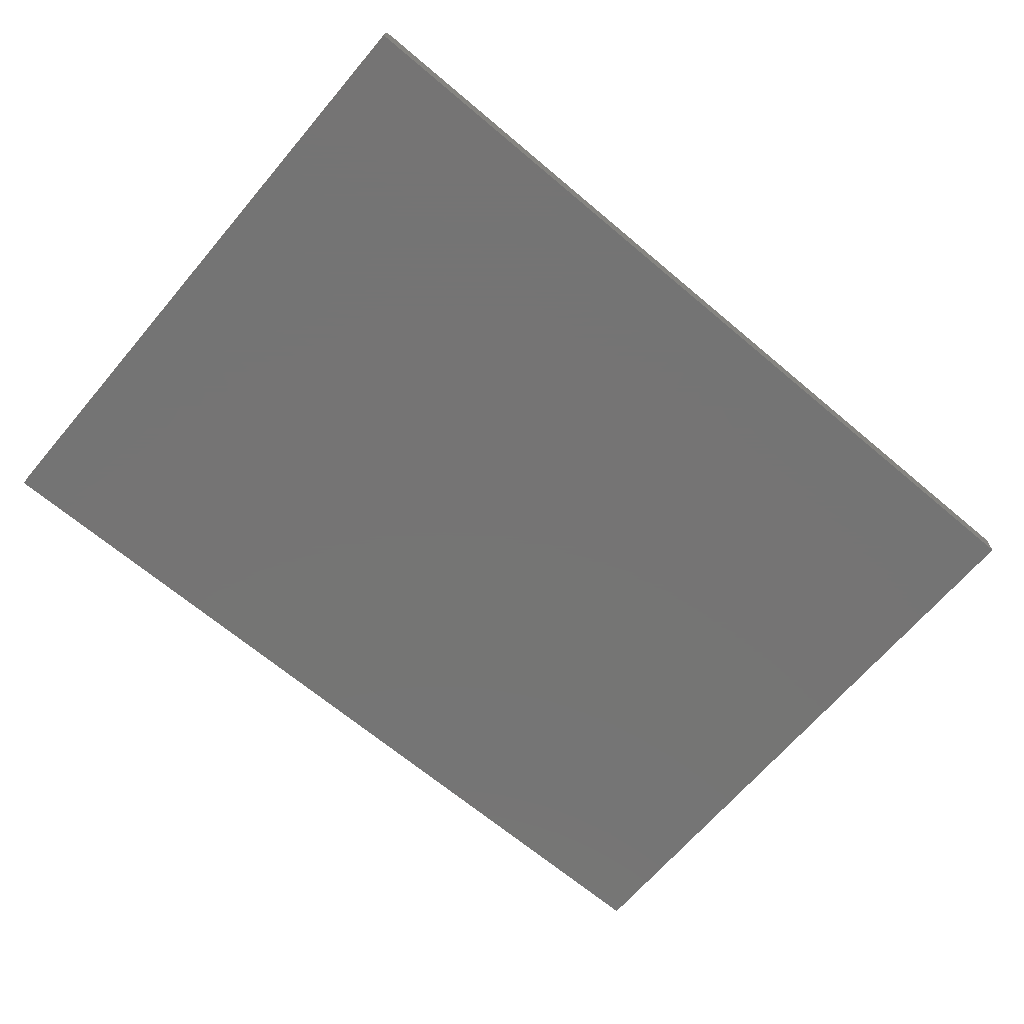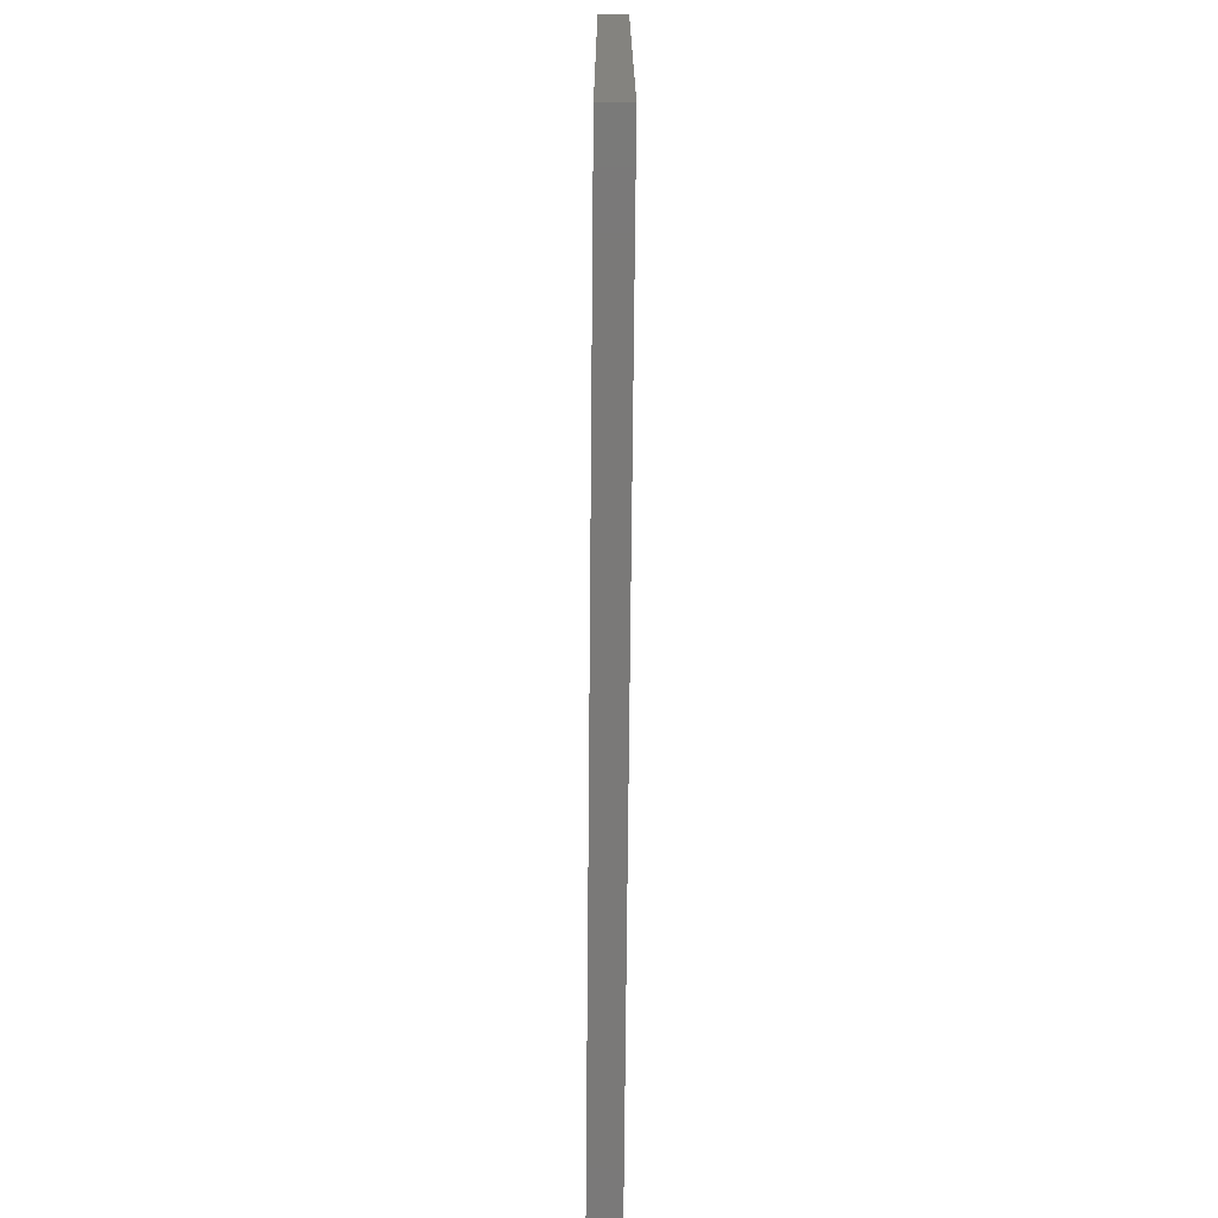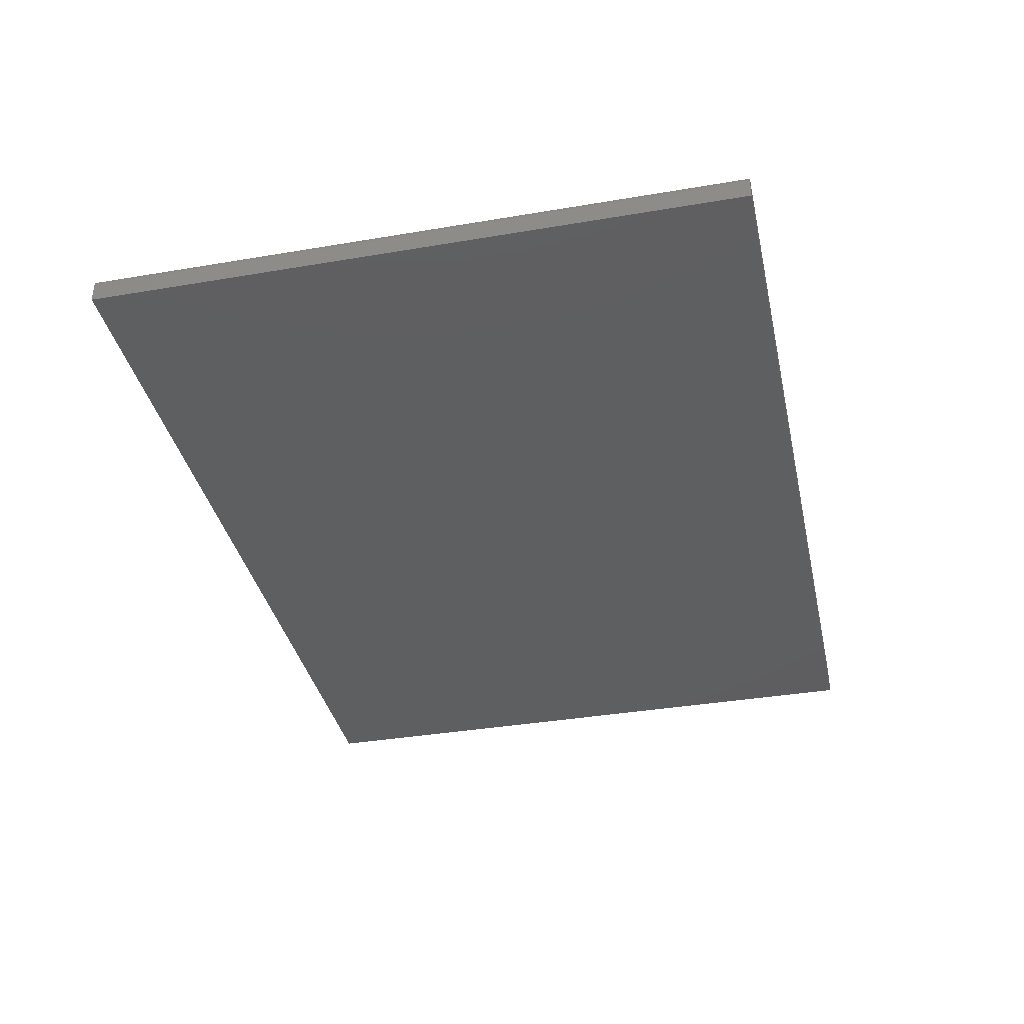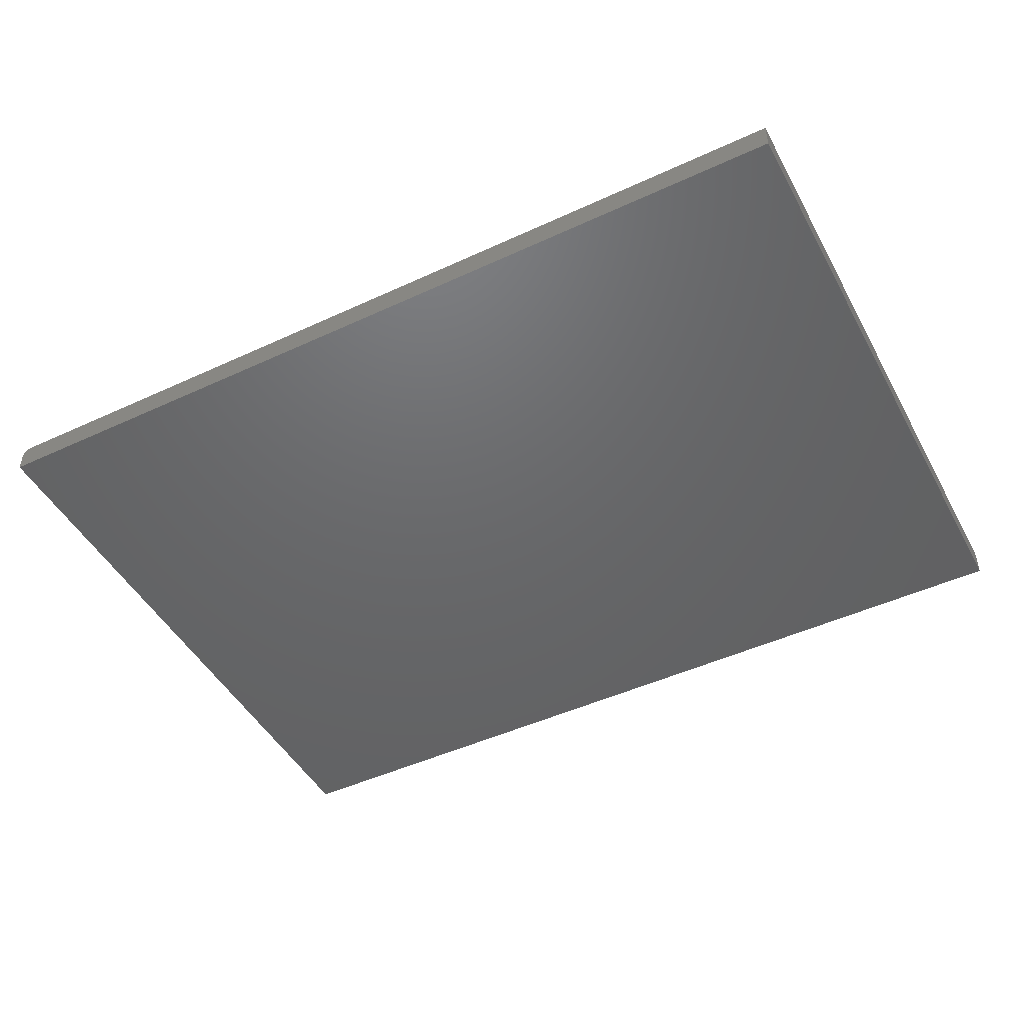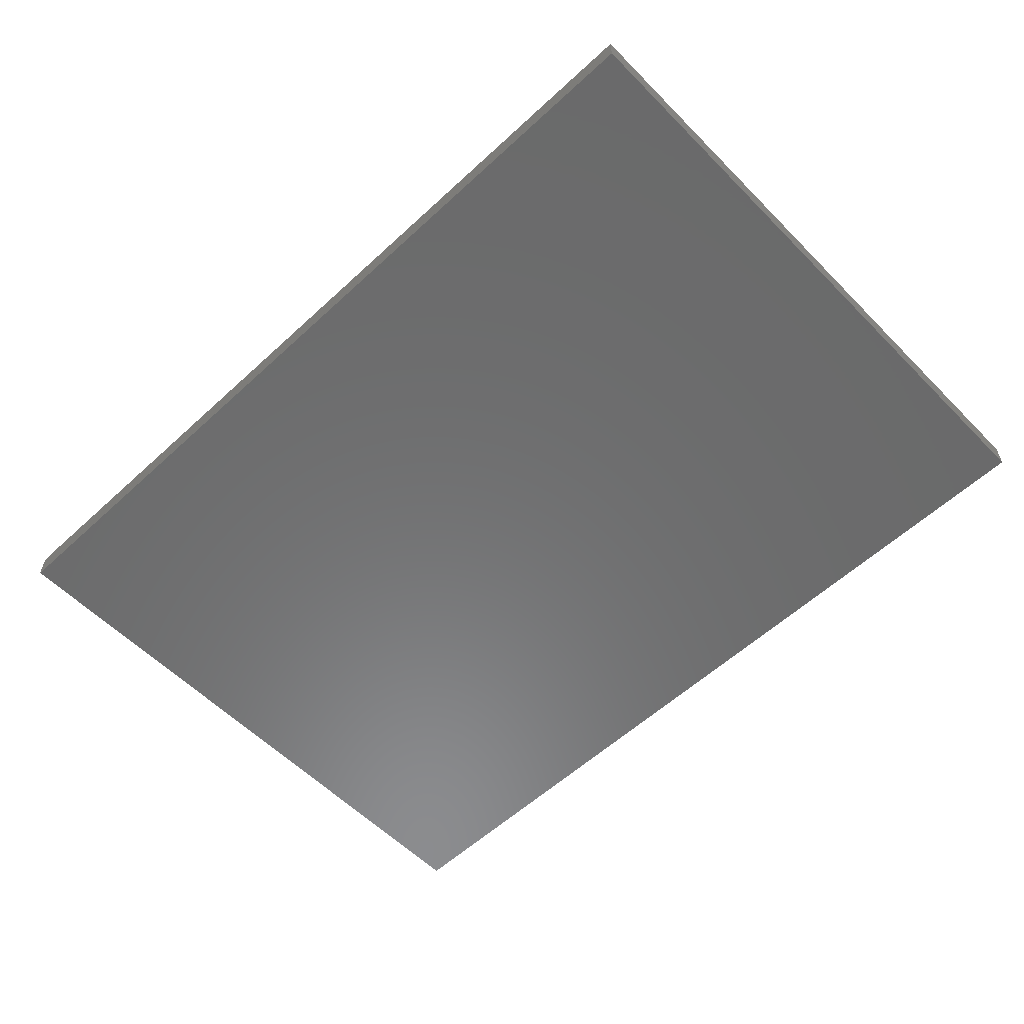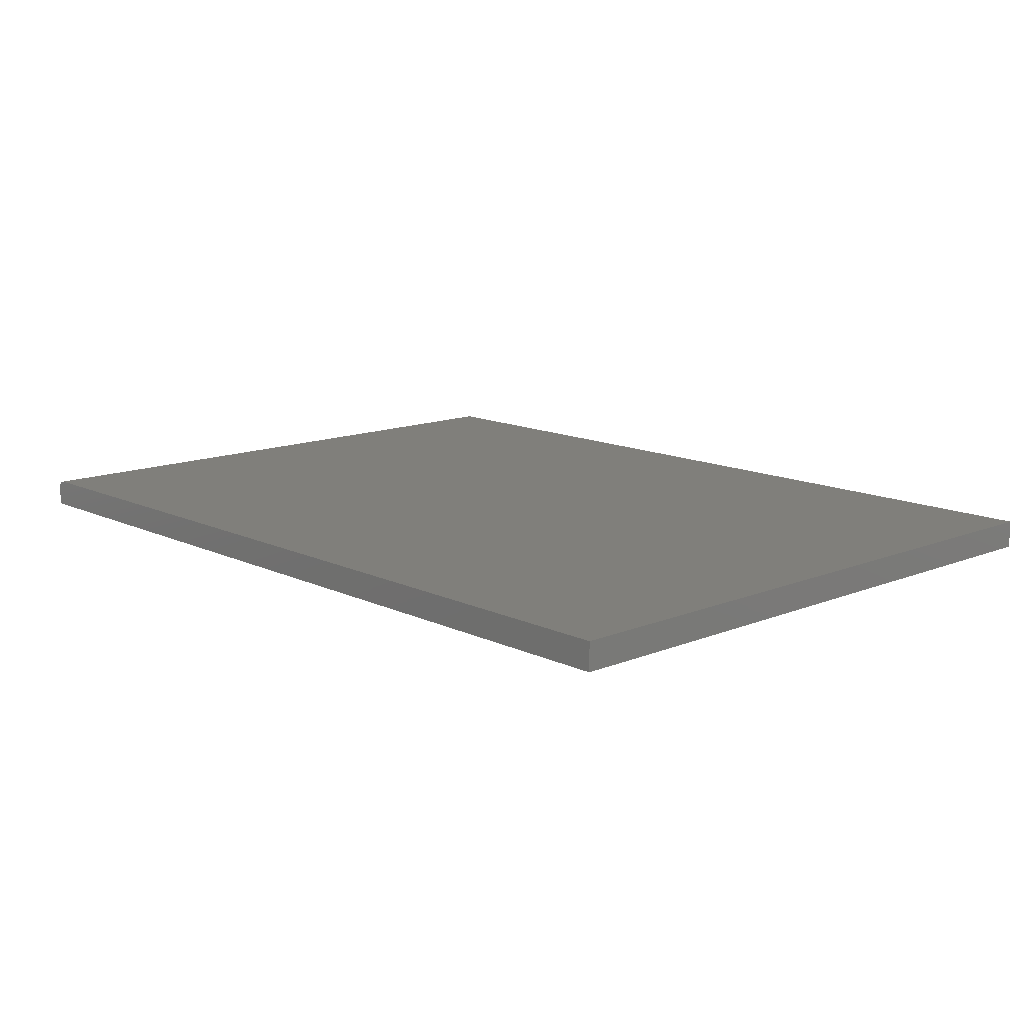
<metadata>
{"format":"stl","ext":"stl","renderer":"f3d","projection":"perspective","resolution":1024,"background":"white","views":[{"elev":-66.9,"azim":139.7,"up":"+Z"},{"elev":-72.3,"azim":-90.5,"up":"+Y"},{"elev":-36.8,"azim":102.4,"up":"+Z"},{"elev":-47.2,"azim":-152.4,"up":"+Z"},{"elev":-57.3,"azim":-136.2,"up":"+Z"},{"elev":13.1,"azim":-132.9,"up":"+Z"}]}
</metadata>
<code>
# stl→obj: 24 verts, 44 faces
v 0 -0.5391 0.02344
v 0.7422 -0.5391 0.02344
v 0 0.005674 0.02344
v 0.7422 0.005674 0.02344
v 0.7437 0.005674 0.02329
v 0.7465 0.005674 0.02212
v 0.7452 0.005674 0.02284
v 0 0.005674 0
v 0.7477 0.005674 0.02115
v 0.7487 0.005674 0.01997
v 0.7494 0.005674 0.01861
v 0.7498 0.005674 0.01715
v 0.75 0.005674 0.01562
v 0.75 0.005674 0
v 0.75 -0.5391 0.01562
v 0.75 -0.5391 0
v 0.7465 -0.5391 0.02212
v 0.7487 -0.5391 0.01997
v 0.7477 -0.5391 0.02115
v 0 -0.5391 0
v 0.7452 -0.5391 0.02284
v 0.7437 -0.5391 0.02329
v 0.7498 -0.5391 0.01715
v 0.7494 -0.5391 0.01861
f 1 2 3
f 3 2 4
f 4 5 6
f 6 5 7
f 8 3 4
f 8 4 6
f 8 6 9
f 8 9 10
f 8 10 11
f 8 11 12
f 8 12 13
f 8 13 14
f 15 16 13
f 13 16 14
f 17 18 19
f 2 1 20
f 16 18 17
f 16 17 21
f 16 21 22
f 16 22 2
f 16 2 20
f 18 16 15
f 18 15 23
f 18 23 24
f 15 13 23
f 23 13 12
f 23 12 24
f 24 12 11
f 24 11 18
f 18 11 10
f 18 10 19
f 19 10 9
f 19 9 17
f 17 9 6
f 17 6 21
f 21 6 7
f 21 7 22
f 22 7 5
f 22 5 2
f 2 5 4
f 20 8 16
f 16 8 14
f 3 8 1
f 1 8 20

</code>
